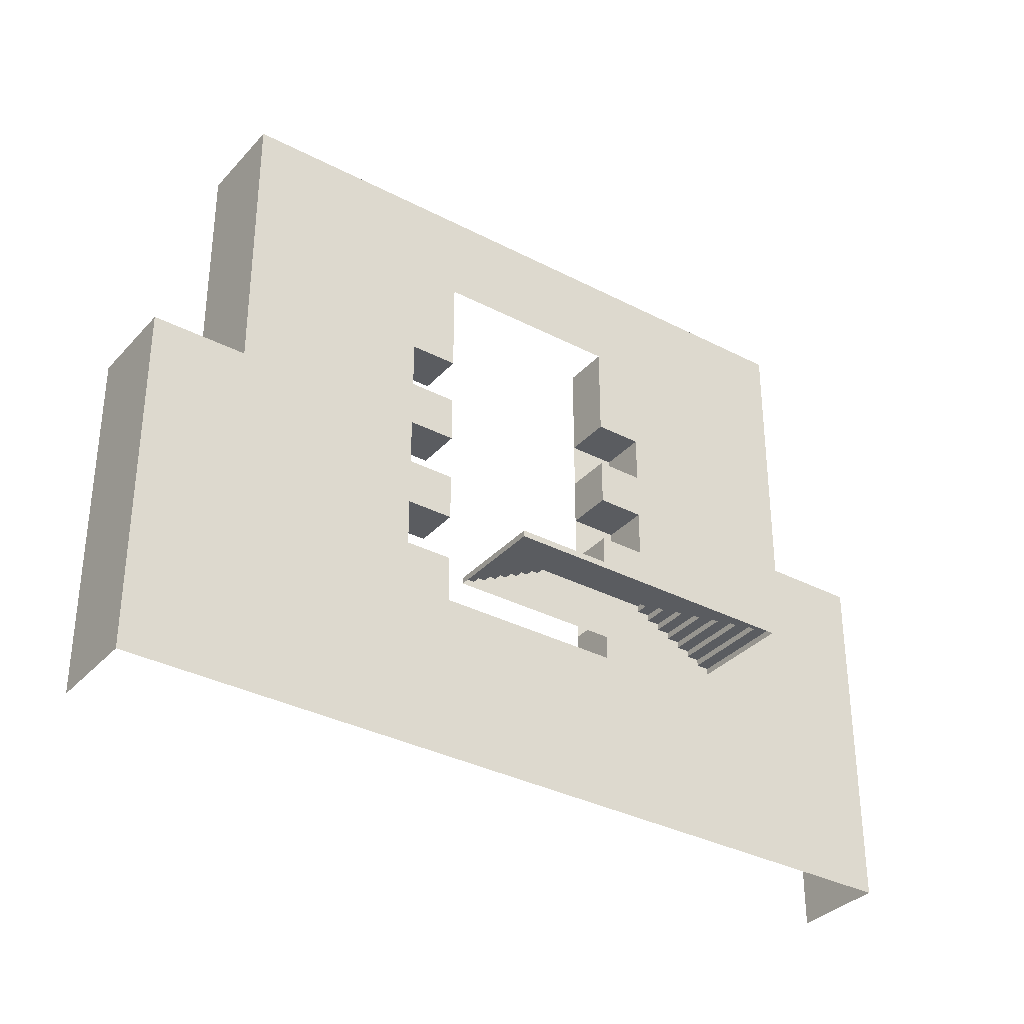
<metadata>
{"format":"obj","ext":"obj","renderer":"f3d","projection":"perspective","resolution":1024,"background":"white","views":[{"elev":-34.0,"azim":-35.3,"up":"+Y"}]}
</metadata>
<code>
g Combined Mesh (root: scene) 9
v 12.3 -59.8 279
v -11.7 -59.8 279
v 12.3 -58.3 279
v -11.7 -58.3 279
v 12.3 -58.3 279
v -11.7 -58.3 279
v 12.3 -58.3 276
v -11.7 -58.3 276
v 12.3 -58.3 276
v -11.7 -58.3 276
v 12.3 -56.8 276
v -11.7 -56.8 276
v 12.3 -56.8 276
v -11.7 -56.8 276
v 12.3 -56.8 273
v -11.7 -56.8 273
v 12.3 -56.8 273
v -11.7 -56.8 273
v 12.3 -55.3 273
v -11.7 -55.3 273
v 12.3 -55.3 273
v -11.7 -55.3 273
v 12.3 -55.3 270
v -11.7 -55.3 270
v 12.3 -55.3 270
v -11.7 -55.3 270
v 12.3 -53.8 270
v -11.7 -53.8 270
v 12.3 -53.8 270
v -11.7 -53.8 270
v 12.3 -53.8 267
v -11.7 -53.8 267
v 12.3 -53.8 267
v -11.7 -53.8 267
v 12.3 -52.3 267
v -11.7 -52.3 267
v 12.3 -52.3 267
v -11.7 -52.3 267
v 12.3 -52.3 264
v -11.7 -52.3 264
v 12.3 -52.3 264
v -11.7 -52.3 264
v 12.3 -50.8 264
v -11.7 -50.8 264
v 12.3 -50.8 264
v -11.7 -50.8 264
v 12.3 -50.8 261
v -11.7 -50.8 261
v 12.3 -50.8 261
v -11.7 -50.8 261
v 12.3 -49.3 261
v -11.7 -49.3 261
v 12.3 -49.3 261
v -11.7 -49.3 261
v 12.3 -49.3 258
v -11.7 -49.3 258
v 12.3 -49.3 258
v -11.7 -49.3 258
v 12.3 -47.8 258
v -11.7 -47.8 258
v 12.3 -47.8 258
v -11.7 -47.8 258
v 12.3 -47.8 255
v -11.7 -47.8 255
v -11.7 -59.8 255
v 12.3 -59.8 255
v -11.7 -47.8 255
v 12.3 -47.8 255
v 36.3 -59.8 255
v 36.3 -59.8 279
v 36.3 -58.3 255
v 36.3 -58.3 279
v 36.3 -58.3 255
v 36.3 -58.3 279
v 33.3 -58.3 255
v 33.3 -58.3 276
v 33.3 -58.3 255
v 33.3 -58.3 276
v 33.3 -56.8 255
v 33.3 -56.8 276
v 33.3 -56.8 255
v 33.3 -56.8 276
v 30.3 -56.8 255
v 30.3 -56.8 273
v 30.3 -56.8 255
v 30.3 -56.8 273
v 30.3 -55.3 255
v 30.3 -55.3 273
v 30.3 -55.3 255
v 30.3 -55.3 273
v 27.3 -55.3 255
v 27.3 -55.3 270
v 27.3 -55.3 255
v 27.3 -55.3 270
v 27.3 -53.8 255
v 27.3 -53.8 270
v 27.3 -53.8 255
v 27.3 -53.8 270
v 24.3 -53.8 255
v 24.3 -53.8 267
v 24.3 -53.8 255
v 24.3 -53.8 267
v 24.3 -52.3 255
v 24.3 -52.3 267
v 24.3 -52.3 255
v 24.3 -52.3 267
v 21.3 -52.3 255
v 21.3 -52.3 264
v 21.3 -52.3 255
v 21.3 -52.3 264
v 21.3 -50.8 255
v 21.3 -50.8 264
v 21.3 -50.8 255
v 21.3 -50.8 264
v 18.3 -50.8 255
v 18.3 -50.8 261
v 18.3 -50.8 255
v 18.3 -50.8 261
v 18.3 -49.3 255
v 18.3 -49.3 261
v 18.3 -49.3 255
v 18.3 -49.3 261
v 15.3 -49.3 255
v 15.3 -49.3 258
v 15.3 -49.3 255
v 15.3 -49.3 258
v 15.3 -47.8 255
v 15.3 -47.8 258
v 15.3 -47.8 255
v 15.3 -47.8 258
v 12.3 -47.8 255
v 15.3 -47.8 258
v 12.3 -47.8 255
v 36.3 -58.3 255
v 33.3 -59.8 255
v 36.3 -59.8 255
v 33.3 -58.3 255
v 30.3 -59.8 255
v 30.3 -56.8 255
v 33.3 -56.8 255
v 27.3 -59.8 255
v 27.3 -55.3 255
v 30.3 -55.3 255
v 24.3 -59.8 255
v 24.3 -53.8 255
v 27.3 -53.8 255
v 21.3 -59.8 255
v 21.3 -52.3 255
v 24.3 -52.3 255
v 18.3 -59.8 255
v 18.3 -50.8 255
v 21.3 -50.8 255
v 15.3 -59.8 255
v 15.3 -49.3 255
v 18.3 -49.3 255
v 12.3 -59.8 255
v 12.3 -47.8 255
v 15.3 -47.8 255
v 12.3 -58.3 279
v 36.3 -58.3 279
v 36.3 -59.8 279
v 12.3 -59.8 279
v 12.3 -58.3 276
v 33.3 -58.3 276
v 36.3 -58.3 279
v 12.3 -58.3 279
v 12.3 -56.8 276
v 33.3 -56.8 276
v 33.3 -58.3 276
v 12.3 -58.3 276
v 12.3 -56.8 273
v 30.3 -56.8 273
v 33.3 -56.8 276
v 12.3 -56.8 276
v 12.3 -55.3 273
v 30.3 -55.3 273
v 30.3 -56.8 273
v 12.3 -56.8 273
v 12.3 -55.3 270
v 27.3 -55.3 270
v 30.3 -55.3 273
v 12.3 -55.3 273
v 12.3 -53.8 270
v 27.3 -53.8 270
v 27.3 -55.3 270
v 12.3 -55.3 270
v 12.3 -53.8 267
v 24.3 -53.8 267
v 27.3 -53.8 270
v 12.3 -53.8 270
v 12.3 -52.3 267
v 24.3 -52.3 267
v 24.3 -53.8 267
v 12.3 -53.8 267
v 12.3 -52.3 264
v 21.3 -52.3 264
v 24.3 -52.3 267
v 12.3 -52.3 267
v 12.3 -50.8 264
v 21.3 -50.8 264
v 21.3 -52.3 264
v 12.3 -52.3 264
v 12.3 -50.8 261
v 18.3 -50.8 261
v 21.3 -50.8 264
v 12.3 -50.8 264
v 12.3 -49.3 261
v 18.3 -49.3 261
v 18.3 -50.8 261
v 12.3 -50.8 261
v 12.3 -49.3 258
v 15.3 -49.3 258
v 18.3 -49.3 261
v 12.3 -49.3 261
v 12.3 -47.8 258
v 15.3 -47.8 258
v 15.3 -49.3 258
v 12.3 -49.3 258
v 12.3 -47.8 255
v 12.3 -47.8 255
v 15.3 -47.8 258
v 12.3 -47.8 255
v 15.3 -47.8 258
v 12.3 -47.8 258
v -11.7 -59.8 279
v -35.7 -59.8 279
v -11.7 -58.3 279
v -35.7 -58.3 279
v -11.7 -58.3 279
v -35.7 -58.3 279
v -11.7 -58.3 276
v -32.7 -58.3 276
v -11.7 -58.3 276
v -32.7 -58.3 276
v -11.7 -56.8 276
v -32.7 -56.8 276
v -11.7 -56.8 276
v -32.7 -56.8 276
v -11.7 -56.8 273
v -29.7 -56.8 273
v -11.7 -56.8 273
v -29.7 -56.8 273
v -11.7 -55.3 273
v -29.7 -55.3 273
v -11.7 -55.3 273
v -29.7 -55.3 273
v -11.7 -55.3 270
v -26.7 -55.3 270
v -11.7 -55.3 270
v -26.7 -55.3 270
v -11.7 -53.8 270
v -26.7 -53.8 270
v -11.7 -53.8 270
v -26.7 -53.8 270
v -11.7 -53.8 267
v -23.7 -53.8 267
v -11.7 -53.8 267
v -23.7 -53.8 267
v -11.7 -52.3 267
v -23.7 -52.3 267
v -11.7 -52.3 267
v -23.7 -52.3 267
v -11.7 -52.3 264
v -20.7 -52.3 264
v -11.7 -52.3 264
v -20.7 -52.3 264
v -11.7 -50.8 264
v -20.7 -50.8 264
v -11.7 -50.8 264
v -20.7 -50.8 264
v -11.7 -50.8 261
v -17.7 -50.8 261
v -11.7 -50.8 261
v -17.7 -50.8 261
v -11.7 -49.3 261
v -17.7 -49.3 261
v -11.7 -49.3 261
v -17.7 -49.3 261
v -11.7 -49.3 258
v -14.7 -49.3 258
v -11.7 -49.3 258
v -14.7 -49.3 258
v -11.7 -47.8 258
v -14.7 -47.8 258
v -11.7 -47.8 258
v -14.7 -47.8 258
v -11.7 -47.8 255
v -14.7 -47.8 258
v -11.7 -47.8 255
v -35.7 -58.3 255
v -35.7 -58.3 279
v -35.7 -59.8 279
v -35.7 -59.8 255
v -32.7 -58.3 255
v -32.7 -58.3 276
v -35.7 -58.3 279
v -35.7 -58.3 255
v -32.7 -56.8 255
v -32.7 -56.8 276
v -32.7 -58.3 276
v -32.7 -58.3 255
v -29.7 -56.8 255
v -29.7 -56.8 273
v -32.7 -56.8 276
v -32.7 -56.8 255
v -29.7 -55.3 255
v -29.7 -55.3 273
v -29.7 -56.8 273
v -29.7 -56.8 255
v -26.7 -55.3 255
v -26.7 -55.3 270
v -29.7 -55.3 273
v -29.7 -55.3 255
v -26.7 -53.8 255
v -26.7 -53.8 270
v -26.7 -55.3 270
v -26.7 -55.3 255
v -23.7 -53.8 255
v -23.7 -53.8 267
v -26.7 -53.8 270
v -26.7 -53.8 255
v -23.7 -52.3 255
v -23.7 -52.3 267
v -23.7 -53.8 267
v -23.7 -53.8 255
v -20.7 -52.3 255
v -20.7 -52.3 264
v -23.7 -52.3 267
v -23.7 -52.3 255
v -20.7 -50.8 255
v -20.7 -50.8 264
v -20.7 -52.3 264
v -20.7 -52.3 255
v -17.7 -50.8 255
v -17.7 -50.8 261
v -20.7 -50.8 264
v -20.7 -50.8 255
v -17.7 -49.3 255
v -17.7 -49.3 261
v -17.7 -50.8 261
v -17.7 -50.8 255
v -14.7 -49.3 255
v -14.7 -49.3 258
v -17.7 -49.3 261
v -17.7 -49.3 255
v -14.7 -47.8 255
v -14.7 -47.8 258
v -14.7 -49.3 258
v -14.7 -49.3 255
v -11.7 -47.8 255
v -14.7 -47.8 258
v -11.7 -47.8 255
v -14.7 -47.8 258
v -14.7 -47.8 255
v -32.7 -59.8 255
v -32.7 -58.3 255
v -35.7 -58.3 255
v -35.7 -59.8 255
v -29.7 -59.8 255
v -29.7 -56.8 255
v -32.7 -56.8 255
v -26.7 -59.8 255
v -26.7 -55.3 255
v -29.7 -55.3 255
v -23.7 -59.8 255
v -23.7 -53.8 255
v -26.7 -53.8 255
v -20.7 -59.8 255
v -20.7 -52.3 255
v -23.7 -52.3 255
v -17.7 -59.8 255
v -17.7 -50.8 255
v -20.7 -50.8 255
v -14.7 -59.8 255
v -14.7 -49.3 255
v -17.7 -49.3 255
v -11.7 -59.8 255
v -11.7 -47.8 255
v -14.7 -47.8 255
v 12.3 -47.8 231
v 6.3 -47.8 231
v 6.3 -47.8 219
v 12.3 -47.8 219
v -11.7 -47.8 231
v -11.7 -47.8 219
v 12.3 -47.8 219
v 6.3 -47.8 219
v 6.3 -47.8 168
v 12.3 -47.8 168
v -11.7 -47.8 219
v -11.7 -47.8 168
v -107.7 -89.8 231
v -83.7 -47.8 231
v -83.7 -89.8 231
v -107.7 -47.8 231
v 108.3 -59.8 231
v 84.3 -47.8 231
v 108.3 -47.8 231
v 84.3 -59.8 231
v -83.7 0.2 231
v -107.7 -11.8 231
v -107.7 0.2 231
v -83.7 -11.8 231
v 108.3 0.2 231
v 84.3 -11.8 231
v 84.3 0.2 231
v 108.3 -11.8 231
v -107.7 -23.8 231
v -83.7 -23.8 231
v 84.3 -23.8 231
v 108.3 -23.8 231
v -83.7 -35.8 231
v -107.7 -35.8 231
v 108.3 -35.8 231
v 84.3 -47.8 231
v 84.3 -35.8 231
v 108.3 -47.8 231
v 36.3 72.2 231
v 24.3 48.2 231
v 24.3 72.2 231
v 36.3 48.2 231
v 24.3 24.2 231
v 36.3 24.2 231
v 36.3 12.2 231
v 24.3 0.2 231
v 24.3 12.2 231
v 36.3 0.2 231
v 36.3 -11.8 231
v 24.3 -23.8 231
v 24.3 -11.8 231
v 36.3 -23.8 231
v 36.3 -35.8 231
v 24.3 -47.8 231
v 24.3 -35.8 231
v 36.3 -47.8 231
v -23.7 72.2 231
v -35.7 48.2 231
v -35.7 72.2 231
v -23.7 48.2 231
v -35.7 24.2 231
v -23.7 24.2 231
v -23.7 12.2 231
v -35.7 0.2 231
v -35.7 12.2 231
v -23.7 0.2 231
v -23.7 -11.8 231
v -35.7 -23.8 231
v -35.7 -11.8 231
v -23.7 -23.8 231
v -23.7 -35.8 231
v -35.7 -47.8 231
v -35.7 -35.8 231
v -23.7 -47.8 231
v -23.7 -47.8 231
v -23.7 -35.8 231
v -23.7 -47.8 219
v -23.7 -35.8 219
v -35.7 -35.8 231
v -35.7 -23.8 231
v -35.7 -35.8 219
v -35.7 -23.8 219
v 24.3 -35.8 231
v 24.3 -47.8 231
v 24.3 -35.8 219
v 24.3 -47.8 219
v -23.7 -35.8 231
v -35.7 -35.8 231
v -23.7 -35.8 219
v -35.7 -35.8 219
v -23.7 -11.8 231
v -35.7 -11.8 231
v -23.7 -11.8 219
v -35.7 -11.8 219
v 24.3 -23.8 231
v 36.3 -23.8 231
v 24.3 -23.8 219
v 36.3 -23.8 219
v -35.7 -23.8 231
v -23.7 -23.8 231
v -35.7 -23.8 219
v -23.7 -23.8 219
v -23.7 -23.8 231
v -23.7 -11.8 231
v -23.7 -23.8 219
v -23.7 -11.8 219
v -35.7 -11.8 231
v -35.7 0.2 231
v -35.7 -11.8 219
v -35.7 0.2 219
v 24.3 -11.8 231
v 24.3 -23.8 231
v 24.3 -11.8 219
v 24.3 -23.8 219
v -23.7 12.2 231
v -35.7 12.2 231
v -23.7 12.2 219
v -35.7 12.2 219
v 24.3 0.2 231
v 36.3 0.2 231
v 24.3 0.2 219
v 36.3 0.2 219
v -35.7 0.2 231
v -23.7 0.2 231
v -35.7 0.2 219
v -23.7 0.2 219
v -23.7 0.2 231
v -23.7 12.2 231
v -23.7 0.2 219
v -23.7 12.2 219
v -35.7 12.2 231
v -35.7 24.2 231
v -35.7 12.2 219
v -35.7 24.2 219
v 24.3 12.2 231
v 24.3 0.2 231
v 24.3 12.2 219
v 24.3 0.2 219
v 36.3 24.2 231
v 36.3 12.2 231
v 36.3 24.2 219
v 36.3 12.2 219
v 24.3 24.2 231
v 36.3 24.2 231
v 24.3 24.2 219
v 36.3 24.2 219
v -35.7 24.2 231
v -23.7 24.2 231
v -35.7 24.2 219
v -23.7 24.2 219
v -23.7 24.2 231
v -23.7 48.2 231
v -23.7 24.2 219
v -23.7 48.2 219
v 24.3 48.2 231
v 24.3 24.2 231
v 24.3 48.2 219
v 24.3 24.2 219
v 36.3 12.2 231
v 24.3 12.2 231
v 36.3 12.2 219
v 24.3 12.2 219
v 36.3 0.2 231
v 36.3 -11.8 231
v 36.3 0.2 219
v 36.3 -11.8 219
v 36.3 -11.8 231
v 24.3 -11.8 231
v 36.3 -11.8 219
v 24.3 -11.8 219
v 36.3 -23.8 231
v 36.3 -35.8 231
v 36.3 -23.8 219
v 36.3 -35.8 219
v 36.3 -35.8 231
v 24.3 -35.8 231
v 36.3 -35.8 219
v 24.3 -35.8 219
v 36.3 12.2 219
v 24.3 24.2 219
v 36.3 24.2 219
v 24.3 12.2 219
v 36.3 -11.8 219
v 24.3 0.2 219
v 36.3 0.2 219
v 24.3 -11.8 219
v 36.3 -35.8 219
v 24.3 -23.8 219
v 36.3 -23.8 219
v 24.3 -35.8 219
v -107.7 -47.8 231
v -107.7 -89.8 231
v -107.7 -47.8 207
v -107.7 -89.8 207
v -107.7 0.2 231
v -107.7 -11.8 231
v -107.7 0.2 207
v -107.7 -11.8 207
v -107.7 -23.8 231
v -107.7 -23.8 207
v -107.7 -35.8 231
v -107.7 -35.8 207
v 0.3 72.2 231
v 0.3 48.2 231
v 108.3 -47.8 207
v 108.3 -59.8 207
v 108.3 -47.8 231
v 108.3 -59.8 231
v 108.3 -11.8 207
v 108.3 -11.8 231
v 108.3 0.2 231
v 108.3 0.2 207
v 108.3 -23.8 207
v 108.3 -23.8 231
v 108.3 -47.8 207
v 108.3 -47.8 231
v 108.3 -35.8 231
v 108.3 -35.8 207
v 84.3 -89.8 231
v 108.3 -89.8 231
v 108.3 -47.8 207
v 108.3 -89.8 231
v 108.3 -47.8 231
v 108.3 -89.8 207
v 84.3 72.2 207
v 84.3 48.2 231
v 84.3 72.2 231
v 84.3 48.2 207
v 84.3 24.2 231
v 84.3 24.2 207
v 84.3 12.2 231
v 84.3 12.2 207
v 84.3 0.2 231
v 84.3 0.2 207
v 84.3 0.2 207
v 108.3 0.2 231
v 84.3 0.2 231
v 108.3 0.2 207
v -83.7 48.2 207
v -83.7 72.2 231
v -83.7 48.2 231
v -83.7 72.2 207
v -83.7 24.2 207
v -83.7 24.2 231
v -83.7 12.2 207
v -83.7 12.2 231
v -83.7 0.2 207
v -83.7 0.2 231
v -107.7 0.2 207
v -83.7 0.2 231
v -107.7 0.2 231
v -83.7 0.2 207
v -59.7 72.2 231
v -83.7 48.2 231
v -83.7 72.2 231
v -59.7 48.2 231
v -83.7 24.2 231
v -59.7 24.2 231
v -83.7 12.2 231
v -59.7 12.2 231
v -59.7 0.2 231
v -59.7 -11.8 231
v -59.7 -23.8 231
v -59.7 -35.8 231
v -59.7 -47.8 231
v 60.3 72.2 231
v 60.3 48.2 231
v 84.3 72.2 231
v 84.3 48.2 231
v 60.3 24.2 231
v 84.3 24.2 231
v 60.3 12.2 231
v 84.3 12.2 231
v 60.3 0.2 231
v 60.3 -11.8 231
v 60.3 -23.8 231
v 60.3 -35.8 231
v 60.3 -47.8 231
v 24.3 72.2 219
v 36.3 72.2 231
v 24.3 72.2 231
v 36.3 72.2 219
v -35.7 72.2 219
v -23.7 72.2 231
v -35.7 72.2 231
v -23.7 72.2 219
v 0.3 72.2 231
v 0.3 72.2 219
v -83.7 72.2 219
v -59.7 72.2 231
v -83.7 72.2 231
v -59.7 72.2 219
v 60.3 72.2 231
v 60.3 72.2 219
v 84.3 72.2 231
v 84.3 72.2 219
v -11.7 -47.8 231
v 0.3 -89.8 231
v -11.7 -47.8 231
v -23.7 -47.8 231
v -23.7 -47.8 219
v -11.7 -47.8 219
v -11.7 -47.8 219
v -23.7 -47.8 219
v -23.7 -47.8 168
v -11.7 -47.8 168
v 24.3 -47.8 231
v 18.3 -47.8 231
v 18.3 -47.8 219
v 24.3 -47.8 219
v 12.3 -47.8 231
v 12.3 -47.8 219
v 24.3 -47.8 219
v 18.3 -47.8 219
v 18.3 -47.8 168
v 24.3 -47.8 168
v 12.3 -47.8 219
v 12.3 -47.8 168
g Combined Mesh (root: scene) 9_0
f 3 2 1
f 3 4 2
f 7 6 5
f 7 8 6
f 11 10 9
f 11 12 10
f 15 14 13
f 15 16 14
f 19 18 17
f 19 20 18
f 23 22 21
f 23 24 22
f 27 26 25
f 27 28 26
f 31 30 29
f 31 32 30
f 35 34 33
f 35 36 34
f 39 38 37
f 39 40 38
f 43 42 41
f 43 44 42
f 47 46 45
f 47 48 46
f 51 50 49
f 51 52 50
f 55 54 53
f 55 56 54
f 59 58 57
f 59 60 58
f 63 62 61
f 63 64 62
f 67 66 65
f 67 68 66
g Combined Mesh (root: scene) 9_1
f 71 70 69
f 71 72 70
f 75 74 73
f 75 76 74
f 79 78 77
f 79 80 78
f 83 82 81
f 83 84 82
f 87 86 85
f 87 88 86
f 91 90 89
f 91 92 90
f 95 94 93
f 95 96 94
f 99 98 97
f 99 100 98
f 103 102 101
f 103 104 102
f 107 106 105
f 107 108 106
f 111 110 109
f 111 112 110
f 115 114 113
f 115 116 114
f 119 118 117
f 119 120 118
f 123 122 121
f 123 124 122
f 127 126 125
f 127 128 126
f 131 130 129
f 133 133 132
f 136 135 134
f 135 137 134
f 135 138 137
f 138 139 137
f 139 140 137
f 138 141 139
f 141 142 139
f 142 143 139
f 141 144 142
f 144 145 142
f 145 146 142
f 144 147 145
f 147 148 145
f 148 149 145
f 147 150 148
f 150 151 148
f 151 152 148
f 150 153 151
f 153 154 151
f 154 155 151
f 153 156 154
f 156 157 154
f 157 158 154
f 161 160 159
f 162 161 159
f 165 164 163
f 166 165 163
f 169 168 167
f 170 169 167
f 173 172 171
f 174 173 171
f 177 176 175
f 178 177 175
f 181 180 179
f 182 181 179
f 185 184 183
f 186 185 183
f 189 188 187
f 190 189 187
f 193 192 191
f 194 193 191
f 197 196 195
f 198 197 195
f 201 200 199
f 202 201 199
f 205 204 203
f 206 205 203
f 209 208 207
f 210 209 207
f 213 212 211
f 214 213 211
f 217 216 215
f 218 217 215
f 221 220 219
f 224 223 222
f 227 226 225
f 227 228 226
f 231 230 229
f 231 232 230
f 235 234 233
f 235 236 234
f 239 238 237
f 239 240 238
f 243 242 241
f 243 244 242
f 247 246 245
f 247 248 246
f 251 250 249
f 251 252 250
f 255 254 253
f 255 256 254
f 259 258 257
f 259 260 258
f 263 262 261
f 263 264 262
f 267 266 265
f 267 268 266
f 271 270 269
f 271 272 270
f 275 274 273
f 275 276 274
f 279 278 277
f 279 280 278
f 283 282 281
f 283 284 282
f 287 286 285
f 289 289 288
f 292 291 290
f 293 292 290
f 296 295 294
f 297 296 294
f 300 299 298
f 301 300 298
f 304 303 302
f 305 304 302
f 308 307 306
f 309 308 306
f 312 311 310
f 313 312 310
f 316 315 314
f 317 316 314
f 320 319 318
f 321 320 318
f 324 323 322
f 325 324 322
f 328 327 326
f 329 328 326
f 332 331 330
f 333 332 330
f 336 335 334
f 337 336 334
f 340 339 338
f 341 340 338
f 344 343 342
f 345 344 342
f 348 347 346
f 349 348 346
f 351 350 350
f 354 353 352
f 357 356 355
f 357 355 358
f 356 360 359
f 356 359 355
f 356 361 360
f 360 363 362
f 360 362 359
f 360 364 363
f 363 366 365
f 363 365 362
f 363 367 366
f 366 369 368
f 366 368 365
f 366 370 369
f 369 372 371
f 369 371 368
f 369 373 372
f 372 375 374
f 372 374 371
f 372 376 375
f 375 378 377
f 375 377 374
f 375 379 378
g Combined Mesh (root: scene) 9_2
f 382 381 380
f 382 380 383
f 385 384 381
f 385 381 382
f 388 387 386
f 388 386 389
f 391 390 387
f 391 387 388
g Combined Mesh (root: scene) 9_3
f 394 393 392
f 393 395 392
f 398 397 396
f 397 399 396
f 402 401 400
f 401 403 400
f 406 405 404
f 405 407 404
f 401 408 403
f 408 409 403
f 405 410 407
f 410 411 407
f 413 395 412
f 395 393 412
f 408 413 409
f 413 412 409
f 416 415 414
f 415 417 414
f 410 416 411
f 416 414 411
f 420 419 418
f 419 421 418
f 419 422 421
f 422 423 421
f 426 425 424
f 425 427 424
f 430 429 428
f 429 431 428
f 434 433 432
f 433 435 432
f 438 437 436
f 437 439 436
f 437 440 439
f 440 441 439
f 444 443 442
f 443 445 442
f 448 447 446
f 447 449 446
f 452 451 450
f 451 453 450
f 456 455 454
f 456 457 455
f 460 459 458
f 460 461 459
f 464 463 462
f 464 465 463
f 468 467 466
f 468 469 467
f 472 471 470
f 472 473 471
f 476 475 474
f 476 477 475
f 480 479 478
f 480 481 479
f 484 483 482
f 484 485 483
f 488 487 486
f 488 489 487
f 492 491 490
f 492 493 491
f 496 495 494
f 496 497 495
f 500 499 498
f 500 501 499
f 504 503 502
f 504 505 503
f 508 507 506
f 508 509 507
f 512 511 510
f 512 513 511
f 516 515 514
f 516 517 515
f 520 519 518
f 520 521 519
f 524 523 522
f 524 525 523
f 528 527 526
f 528 529 527
f 532 531 530
f 532 533 531
f 536 535 534
f 536 537 535
f 540 539 538
f 540 541 539
f 544 543 542
f 544 545 543
f 548 547 546
f 548 549 547
f 552 551 550
f 552 553 551
f 556 555 554
f 556 557 555
f 560 559 558
f 559 561 558
f 564 563 562
f 563 565 562
f 568 567 566
f 567 569 566
f 572 571 570
f 573 571 572
f 576 575 574
f 577 575 576
f 577 578 575
f 579 578 577
f 579 580 578
f 579 581 580
f 581 570 580
f 572 570 581
f 436 439 582
f 439 583 582
f 582 583 420
f 583 419 420
f 586 585 584
f 586 587 585
f 590 589 588
f 590 588 591
f 589 593 592
f 589 592 588
f 596 595 594
f 596 594 597
f 593 596 597
f 593 597 592
f 415 598 417
f 598 599 417
f 602 601 600
f 601 603 600
f 606 605 604
f 605 607 604
f 605 608 607
f 608 609 607
f 608 610 609
f 610 611 609
f 610 612 611
f 612 613 611
f 616 615 614
f 615 617 614
f 620 619 618
f 619 621 618
f 623 620 622
f 620 618 622
f 625 623 624
f 623 622 624
f 627 625 626
f 625 624 626
f 630 629 628
f 629 631 628
f 634 633 632
f 633 635 632
f 632 635 438
f 635 437 438
f 633 636 635
f 636 637 635
f 635 637 437
f 637 440 437
f 636 638 637
f 638 639 637
f 637 639 440
f 639 444 440
f 638 400 639
f 400 640 639
f 639 640 444
f 640 443 444
f 400 403 640
f 403 641 640
f 640 641 443
f 641 448 443
f 403 409 641
f 409 642 641
f 641 642 448
f 642 447 448
f 412 393 643
f 393 644 643
f 643 644 452
f 644 451 452
f 409 412 642
f 412 643 642
f 642 643 447
f 643 452 447
f 418 421 645
f 421 646 645
f 645 646 647
f 646 648 647
f 421 423 646
f 423 649 646
f 646 649 648
f 649 650 648
f 423 424 649
f 424 651 649
f 649 651 650
f 651 652 650
f 424 427 651
f 427 653 651
f 651 653 652
f 653 406 652
f 427 428 653
f 428 654 653
f 653 654 406
f 654 405 406
f 428 431 654
f 431 655 654
f 654 655 405
f 655 410 405
f 432 435 656
f 435 657 656
f 656 657 416
f 657 415 416
f 431 432 655
f 432 656 655
f 655 656 410
f 656 416 410
f 660 659 658
f 659 661 658
f 664 663 662
f 663 665 662
f 663 666 665
f 666 667 665
f 666 660 667
f 660 658 667
f 670 669 668
f 669 671 668
f 669 664 671
f 664 662 671
f 659 672 661
f 672 673 661
f 672 674 673
f 674 675 673
f 393 394 676
f 394 677 676
f 676 677 415
f 677 598 415
f 680 679 678
f 680 678 681
f 684 683 682
f 684 682 685
f 688 687 686
f 688 686 689
f 691 690 687
f 691 687 688
f 694 693 692
f 694 692 695
f 697 696 693
f 697 693 694
g Combined Mesh (root: scene) 9_4

</code>
